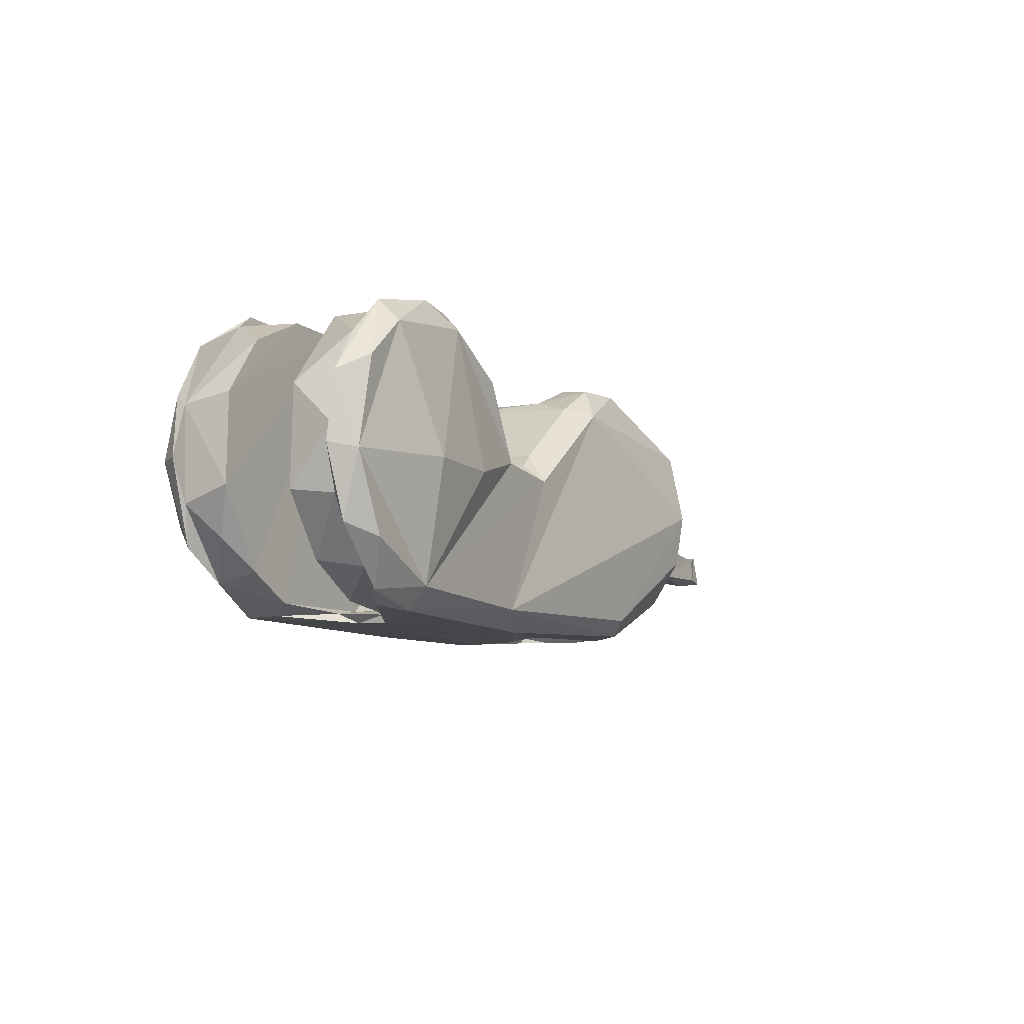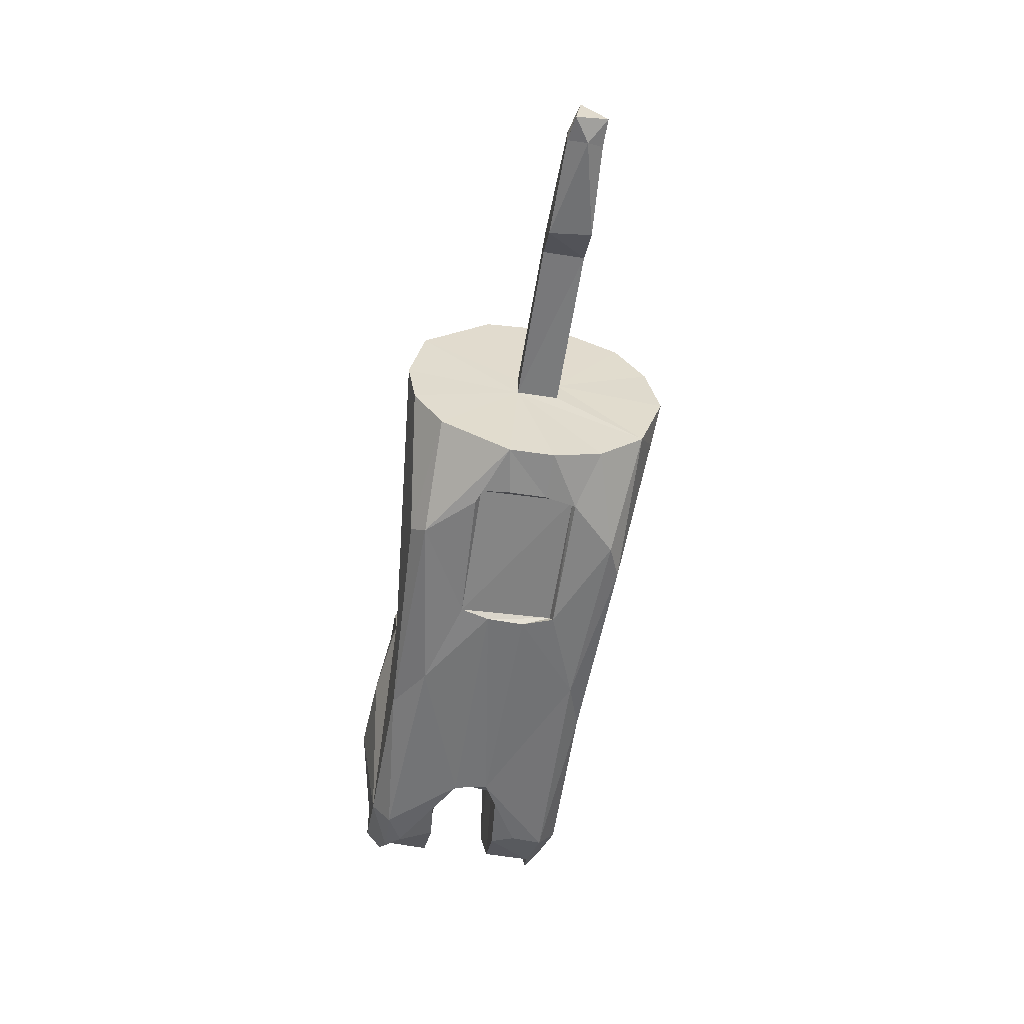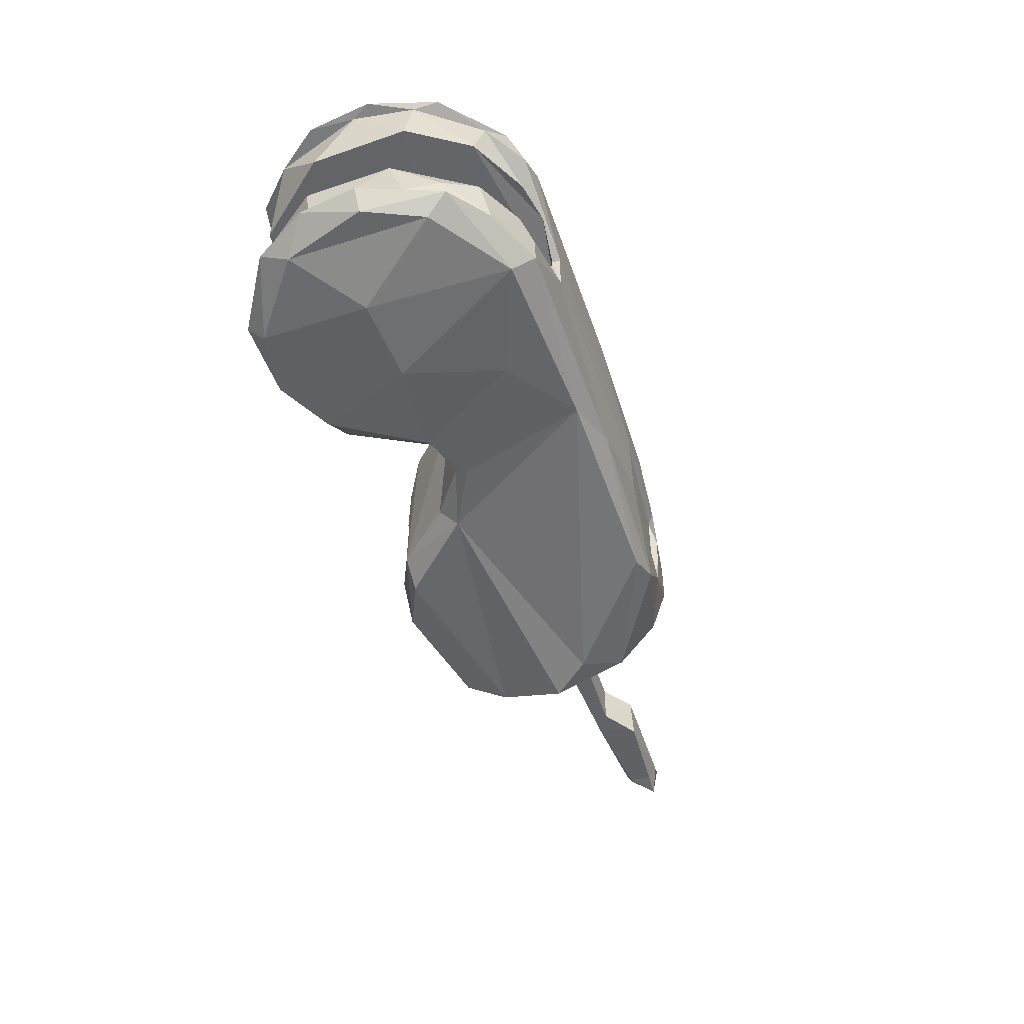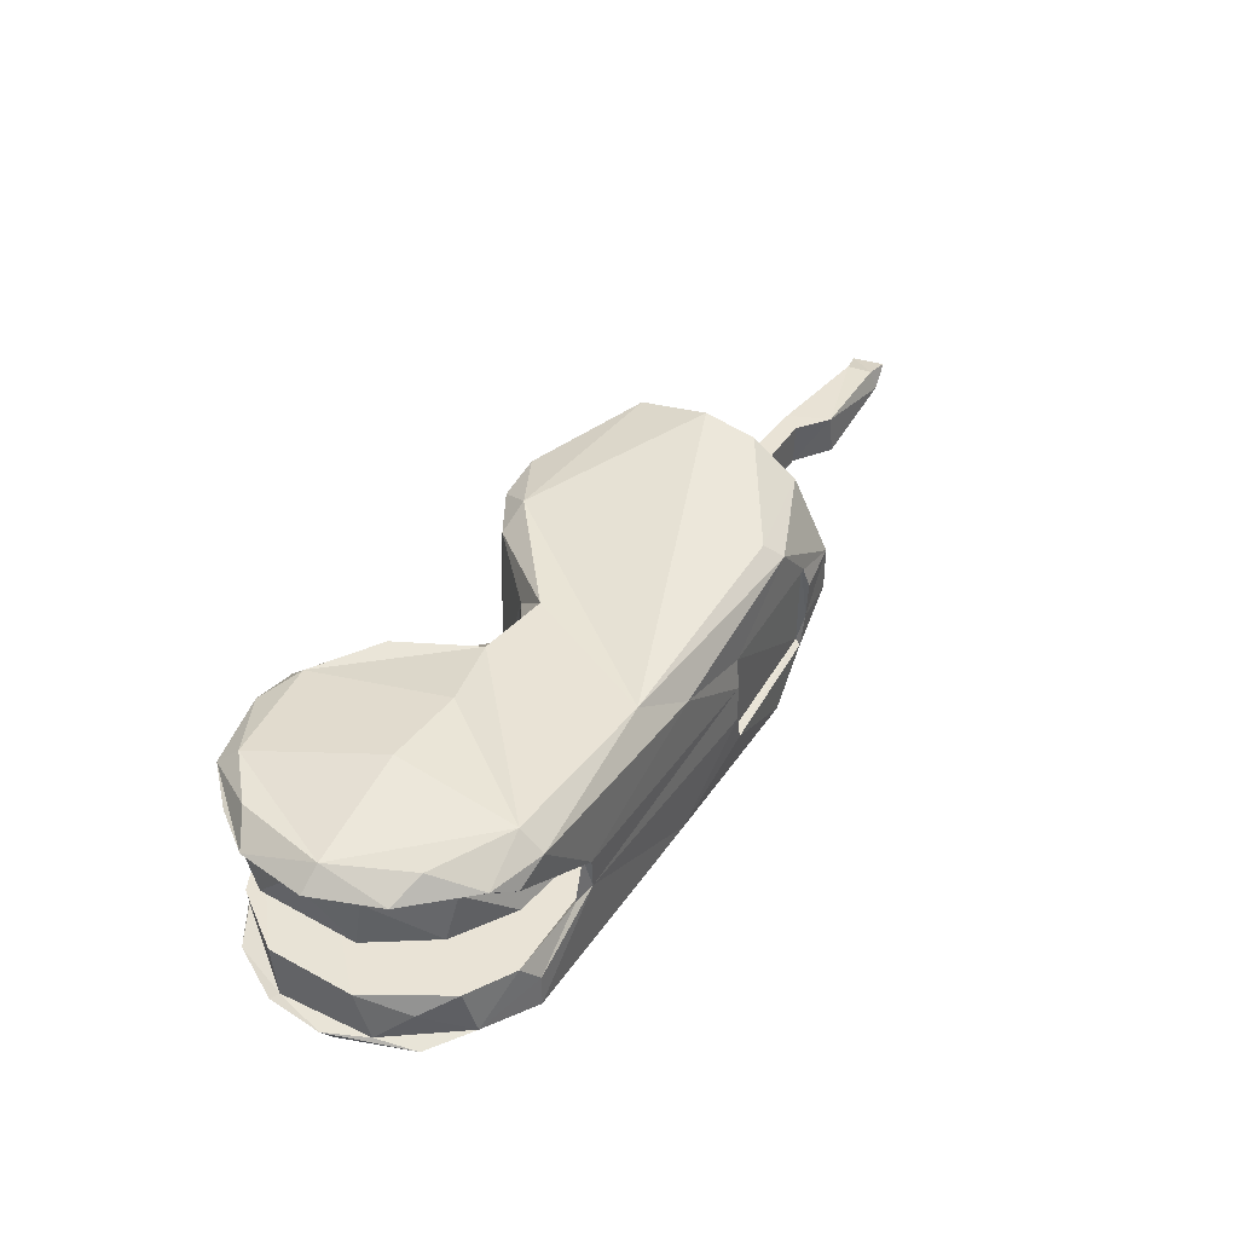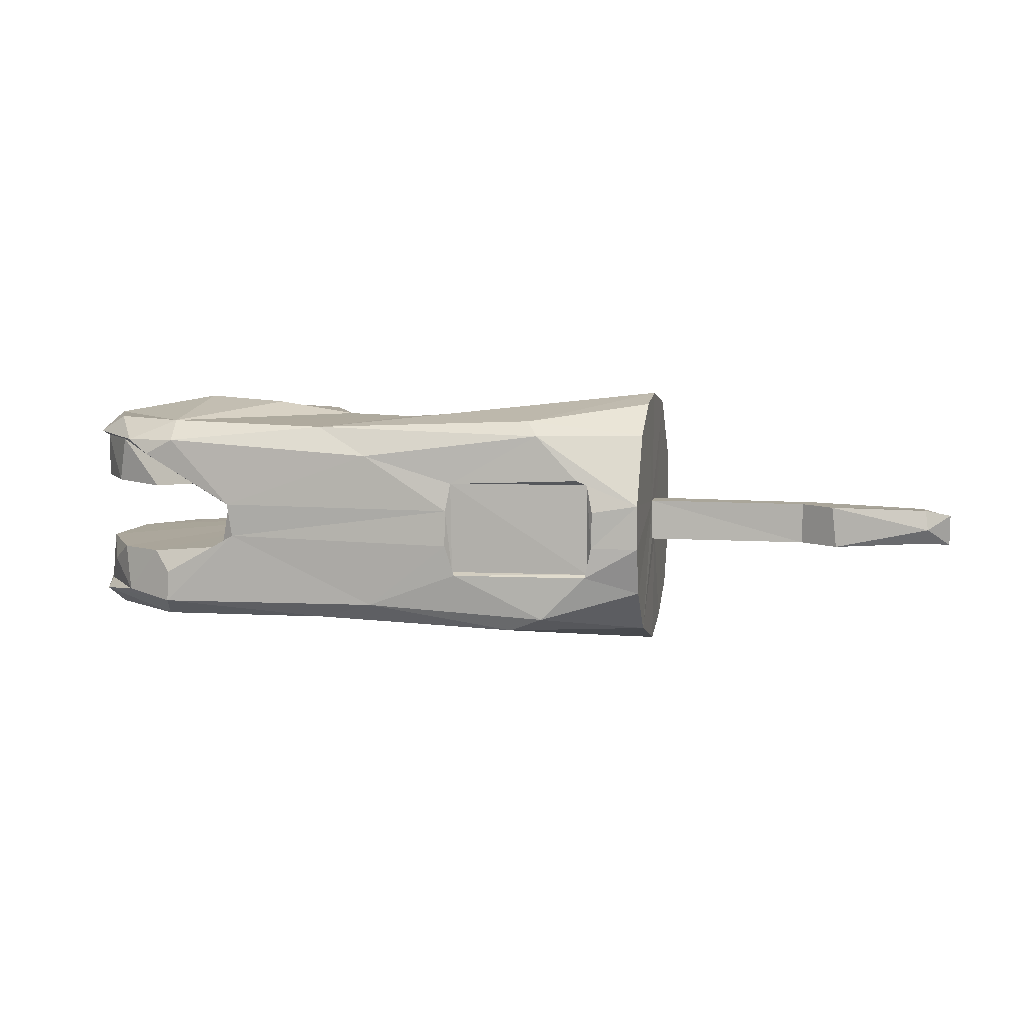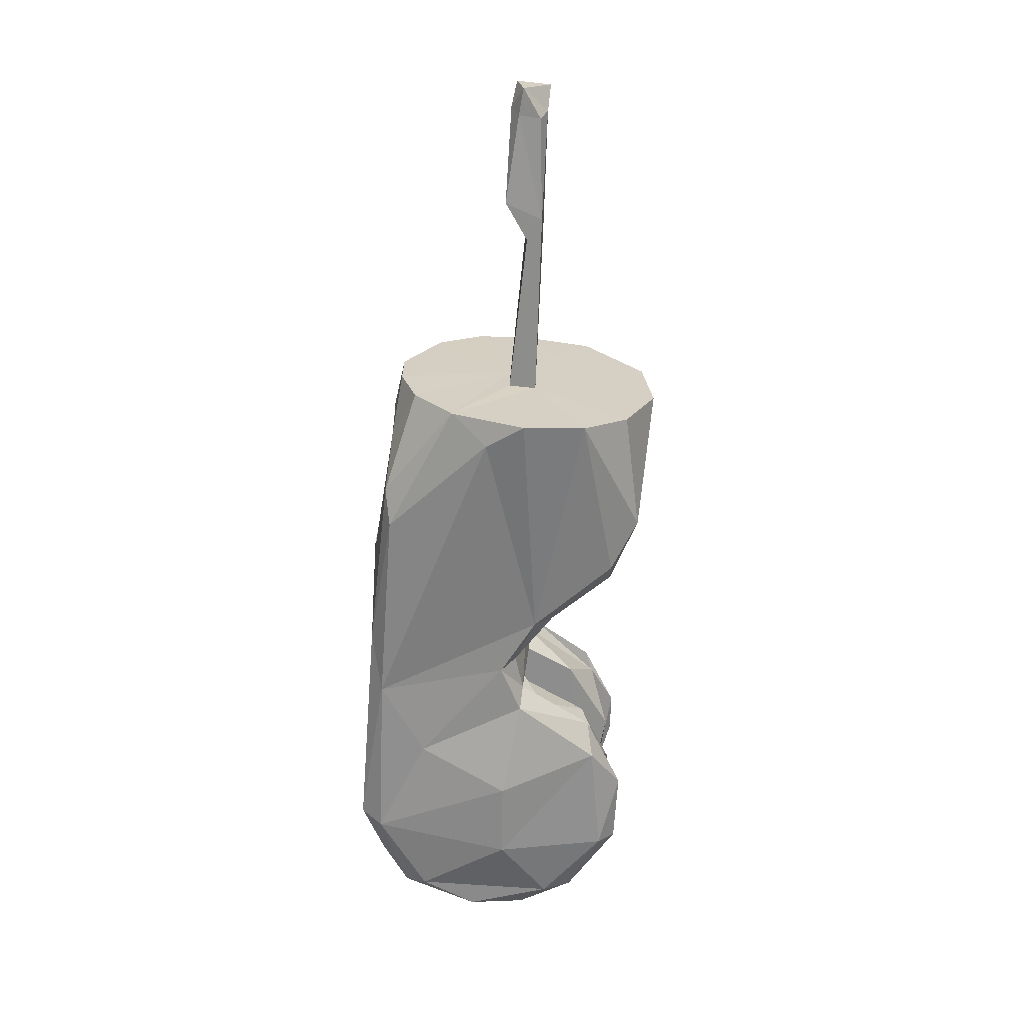
<metadata>
{"format":"obj","ext":"obj","renderer":"f3d","projection":"perspective","resolution":1024,"background":"white","views":[{"elev":-8.9,"azim":119.6,"up":"+Z"},{"elev":-56.6,"azim":-99.0,"up":"+Z"},{"elev":-51.0,"azim":108.8,"up":"+Y"},{"elev":42.0,"azim":121.7,"up":"+Y"},{"elev":7.7,"azim":-168.2,"up":"+Y"},{"elev":-64.5,"azim":-94.7,"up":"+Y"}]}
</metadata>
<code>
g IVCON
v 0.4197 -0.05981 0.07154
v 0.3546 -0.05957 0.06057
v 0.4251 -0.06866 0.008945
v 0.4744 0.02014 -0.02714
v 0.478 0.047 0.00334
v 0.4728 0.01994 0.02728
v 0.4537 0.06001 -0.05108
v 0.4711 0.05007 -0.04487
v 0.4398 0.04787 -0.07492
v 0.4748 -0.01968 -0.02095
v 0.4737 -0.04648 -0.02915
v 0.4633 -0.03078 -0.04663
v 0.2213 -0.05747 0.05881
v 0.1265 -0.0695 0.03292
v 0.2628 -0.05953 0.01615
v 0.1553 -0.02639 -0.07533
v 0.1528 -0.01037 -0.07873
v 0.1559 0.02667 -0.07578
v 0.1261 -0.01069 -0.07552
v 0.126 0.009993 -0.009895
v 0.1263 0.01467 -0.07548
v -0.03658 -0.01049 -0.01857
v 0.02193 -0.01344 -0.000298
v -0.03579 -0.01099 -0.006145
v 0.4835 -0.04752 -0.006087
v 0.4673 -0.04932 -0.05095
v 0.1614 0.02916 -0.07991
v 0.1851 0.05485 -0.07986
v 0.2942 -0.01428 0.01376
v 0.2992 0.04399 0.009802
v 0.2838 0.04543 0.01242
v 0.1264 0.05412 -0.0545
v 0.1263 0.07085 -0.02908
v 0.1916 0.06274 -0.07104
v 0.2343 -0.04395 0.06012
v 0.2644 -0.04612 0.02728
v 0.4326 -0.04699 0.07373
v 0.4213 -0.04842 0.08186
v 0.4622 -0.04906 0.05654
v 0.359 -0.04702 0.06784
v 0.3791 -0.049 0.08083
v 0.319 0.0199 0.005033
v 0.2722 0.04285 0.02045
v 0.2818 0.05846 0.002348
v 0.2376 0.04865 0.05477
v 0.4177 -0.05991 -0.07036
v 0.4145 -0.05006 -0.08275
v 0.2044 -0.02979 0.07385
v 0.192 -0.05274 0.07189
v 0.3229 0.04321 0.0188
v 0.3536 0.047 0.06471
v 0.319 0.04869 0.02224
v 0.1257 -0.01345 -0.0106
v 0.1262 -0.06306 -0.04412
v 0.3415 0.04859 0.05976
v 0.3765 0.04854 0.08093
v 0.4093 0.04701 0.0778
v 0.02658 0.00998 0.001574
v 0.1261 0.01 0.004975
v 0.03434 0.009977 -0.008277
v -0.03892 -0.003691 -0.002147
v -0.05219 -0.01084 -0.0172
v 0.03466 -0.01345 -0.0079
v 0.1261 -0.01345 0.005018
v 0.2355 -0.02658 -0.08078
v 0.2334 -0.02804 -0.08505
v 0.3577 -0.06024 -0.04646
v 0.297 -0.05905 -0.001764
v 0.3175 -0.05776 -0.07497
v 0.1565 -0.02805 -0.07858
v 0.1264 0.07561 -0.000229
v 0.3739 0.01054 -0.08477
v 0.4264 0.03979 -0.0813
v 0.3963 0.02242 -0.08187
v 0.3181 0.05758 -0.07506
v 0.2218 0.05989 0.05171
v 0.1414 -0.07265 -0.02304
v 0.1261 -0.05209 0.05829
v 0.4737 -0.01989 0.02729
v 0.3791 -0.01976 0.07465
v 0.4167 -0.02013 0.07573
v 0.4446 -0.04634 -0.06791
v 0.1522 0.01073 -0.07935
v 0.473 0.04625 -0.03075
v 0.4529 0.02109 -0.05995
v 0.4375 0.05947 0.06232
v 0.4628 0.06001 0.03948
v 0.4722 0.05939 -0.009182
v 0.4408 0.04871 0.07392
v 0.4012 0.05185 0.08255
v 0.359 -0.01948 -0.07604
v 0.3569 0.01951 -0.07566
v 0.3244 -0.01952 -0.0435
v 0.2929 -0.04976 0.00677
v 0.3141 -0.04809 0.01322
v 0.4614 -0.05963 -0.03913
v 0.4094 0.04875 -0.08333
v 0.4105 0.05976 -0.07128
v 0.3265 -0.04586 0.02636
v 0.3156 -0.04637 0.00948
v 0.1264 -0.03816 -0.06635
v 0.4756 -0.047 0.0229
v 0.4797 -0.04869 0.026
v 0.3795 -0.01624 -0.07894
v 0.3714 -0.008616 -0.0838
v 0.3744 0.009919 -0.0802
v 0.1261 0.06727 0.03908
v 0.4611 -0.05942 0.03965
v 0.3222 0.05943 0.006587
v 0.3133 0.0282 0.01189
v -0.03705 0.008588 -0.005146
v 0.01644 0.009998 -0.02141
v -0.03794 0.009336 -0.01949
v 0.1854 0.05356 0.07096
v 0.1261 0.02892 0.07225
v 0.1604 0.02485 0.07691
v 0.4474 0.04713 -0.06435
v 0.2388 -0.01058 -0.086
v 0.2857 -0.04786 -0.08336
v 0.3133 -0.02133 0.009341
v 0.3795 -0.06921 0.005708
v 0.4512 -0.02036 0.05893
v 0.3132 0.04659 0.01235
v 0.4613 0.04748 0.05339
v 0.4381 0.01973 0.06934
v 0.2385 0.01019 -0.08547
v 0.2358 0.02614 -0.08285
v 0.3445 -0.02026 0.05457
v 0.3075 -0.006988 0.01716
v 0.2161 -0.02908 0.06626
v 0.2292 0.02595 0.06205
v 0.1622 0.02734 0.07344
v 0.4111 0.07026 -0.005354
v 0.365 0.06721 -0.005608
v 0.3805 0.05957 0.06995
v 0.3389 0.01992 0.04778
v 0.4837 0.04824 -0.007187
v 0.4788 0.04888 0.02957
v 0.2879 0.04158 -0.08467
v 0.2033 0.03011 0.07433
v 0.378 0.02014 0.07557
v 0.2102 0.04862 0.07068
v 0.01379 -0.01346 -0.02197
v -0.03941 -0.001706 -0.02299
v 0.2295 -0.02431 0.06157
v 0.3202 -0.02061 0.005634
v 0.449 -0.02026 -0.06282
v -0.05224 0.004 -0.001483
v -0.05221 0.006984 -0.0208
v 0.4235 -0.02009 -0.07696
v 0.4757 -0.05931 -0.006711
v 0.3215 0.01944 -0.03645
v 0.3372 -0.04851 0.05652
v 0.3441 0.05998 0.04798
v 0.324 -0.05896 0.01222
v 0.4137 -0.03235 -0.08229
v 0.2013 -0.06126 -0.07598
v 0.1625 -0.02675 0.07474
v 0.182 -0.05345 -0.07998
v 0.4213 0.0201 -0.07769
v 0.126 -0.01488 0.07662
v 0.126 -0.07695 -0.002322
f 1 2 3
f 4 5 6
f 7 8 9
f 10 11 12
f 13 14 15
f 16 17 18
f 19 20 21
f 22 23 24
f 11 25 26
f 27 21 28
f 29 30 31
f 17 19 21
f 32 33 34
f 35 15 36
f 37 38 39
f 40 41 38
f 4 6 42
f 43 44 45
f 26 46 47
f 48 49 35
f 50 51 52
f 53 20 54
f 55 51 56
f 51 57 56
f 58 59 60
f 24 61 62
f 63 53 64
f 65 66 16
f 67 68 69
f 66 70 16
f 64 53 54
f 71 33 20
f 72 73 74
f 35 13 15
f 75 76 44
f 77 69 15
f 64 14 78
f 79 80 81
f 82 26 47
f 21 83 17
f 84 4 85
f 86 87 88
f 37 40 38
f 56 89 90
f 91 92 93
f 29 94 95
f 3 46 96
f 9 97 98
f 95 99 100
f 94 36 15
f 101 19 70
f 102 39 103
f 101 20 19
f 73 97 9
f 97 73 72
f 104 105 106
f 76 71 107
f 36 94 43
f 103 39 108
f 30 52 109
f 42 50 110
f 111 112 113
f 61 24 23
f 58 112 111
f 114 115 116
f 32 21 20
f 73 9 117
f 85 42 92
f 118 119 66
f 120 100 99
f 28 21 32
f 46 121 67
f 81 37 122
f 40 37 80
f 34 28 32
f 50 52 123
f 122 79 81
f 124 125 6
f 105 126 72
f 64 115 107
f 16 127 65
f 78 14 49
f 121 46 3
f 40 80 128
f 32 20 33
f 124 57 125
f 69 47 46
f 37 39 102
f 100 129 95
f 102 103 25
f 42 129 120
f 12 11 82
f 92 104 106
f 59 20 60
f 30 123 52
f 130 131 132
f 133 134 135
f 136 51 50
f 94 29 43
f 137 138 5
f 28 75 139
f 72 126 139
f 38 1 39
f 140 116 132
f 86 90 89
f 141 125 57
f 114 116 142
f 141 51 136
f 143 144 112
f 131 130 145
f 36 43 35
f 86 135 90
f 137 5 84
f 8 137 84
f 128 146 99
f 45 76 142
f 87 138 88
f 58 60 112
f 88 8 7
f 79 102 10
f 118 126 105
f 76 45 44
f 99 146 120
f 82 11 26
f 98 97 75
f 57 89 56
f 98 75 44
f 147 12 82
f 28 139 127
f 148 149 62
f 91 80 150
f 13 35 49
f 127 27 28
f 84 85 117
f 148 62 61
f 151 25 103
f 118 66 65
f 45 142 131
f 91 146 80
f 64 107 59
f 122 102 79
f 75 28 34
f 4 84 5
f 75 34 71
f 88 7 98
f 92 42 152
f 48 35 145
f 50 42 136
f 129 42 110
f 23 143 63
f 101 54 20
f 70 19 17
f 151 26 25
f 97 72 139
f 22 144 143
f 120 93 152
f 112 144 113
f 41 153 2
f 125 136 42
f 58 111 61
f 109 154 135
f 2 155 121
f 47 156 82
f 147 10 12
f 1 108 39
f 136 125 141
f 77 54 157
f 116 158 132
f 131 142 140
f 104 150 156
f 88 137 8
f 159 101 70
f 63 20 53
f 105 156 47
f 16 70 17
f 71 76 75
f 96 108 3
f 99 40 128
f 5 124 6
f 20 59 107
f 85 74 160
f 13 49 14
f 49 161 78
f 159 119 157
f 37 102 122
f 92 91 104
f 133 135 86
f 46 26 96
f 112 60 63
f 114 76 107
f 155 2 153
f 121 3 2
f 43 31 44
f 161 116 115
f 114 142 76
f 127 16 18
f 133 86 88
f 27 127 18
f 117 85 160
f 139 126 127
f 61 23 58
f 127 126 65
f 117 74 73
f 119 47 69
f 27 18 21
f 146 93 120
f 153 41 40
f 112 63 143
f 58 64 59
f 60 20 63
f 66 159 70
f 47 119 105
f 30 44 31
f 68 155 95
f 124 5 138
f 35 45 131
f 107 71 20
f 153 95 155
f 105 72 106
f 89 124 138
f 89 87 86
f 151 103 108
f 2 1 41
f 26 151 96
f 123 129 110
f 79 10 80
f 138 87 89
f 30 129 123
f 93 92 152
f 64 78 161
f 155 67 121
f 141 57 51
f 49 48 158
f 30 109 44
f 69 68 15
f 3 108 1
f 137 88 138
f 135 56 90
f 126 118 65
f 120 129 100
f 95 153 99
f 98 7 9
f 54 101 159
f 41 1 38
f 161 115 64
f 115 114 107
f 95 129 29
f 14 64 162
f 83 21 18
f 147 80 10
f 55 56 154
f 67 69 46
f 119 118 105
f 125 42 6
f 133 98 134
f 106 72 74
f 52 154 109
f 56 135 154
f 18 17 83
f 117 160 74
f 158 161 49
f 104 91 150
f 106 74 92
f 113 148 111
f 24 62 22
f 130 48 145
f 158 116 161
f 132 131 140
f 64 23 63
f 102 11 10
f 153 40 99
f 81 80 37
f 150 147 82
f 57 124 89
f 130 158 48
f 110 50 123
f 15 14 162
f 131 145 35
f 74 85 92
f 142 116 140
f 157 119 69
f 61 111 148
f 149 113 144
f 144 22 62
f 98 109 134
f 104 156 105
f 9 8 117
f 91 93 146
f 117 8 84
f 148 113 149
f 144 62 149
f 162 64 54
f 88 98 133
f 68 95 94
f 162 77 15
f 97 139 75
f 130 132 158
f 54 77 162
f 42 120 152
f 151 108 96
f 102 25 11
f 66 119 159
f 55 52 51
f 69 77 157
f 43 29 31
f 94 15 68
f 155 68 67
f 29 129 30
f 80 147 150
f 146 128 80
f 157 54 159
f 42 85 4
f 33 71 34
f 58 23 64
f 52 55 154
f 22 143 23
f 134 109 135
f 35 43 45
f 98 44 109
f 156 150 82

</code>
